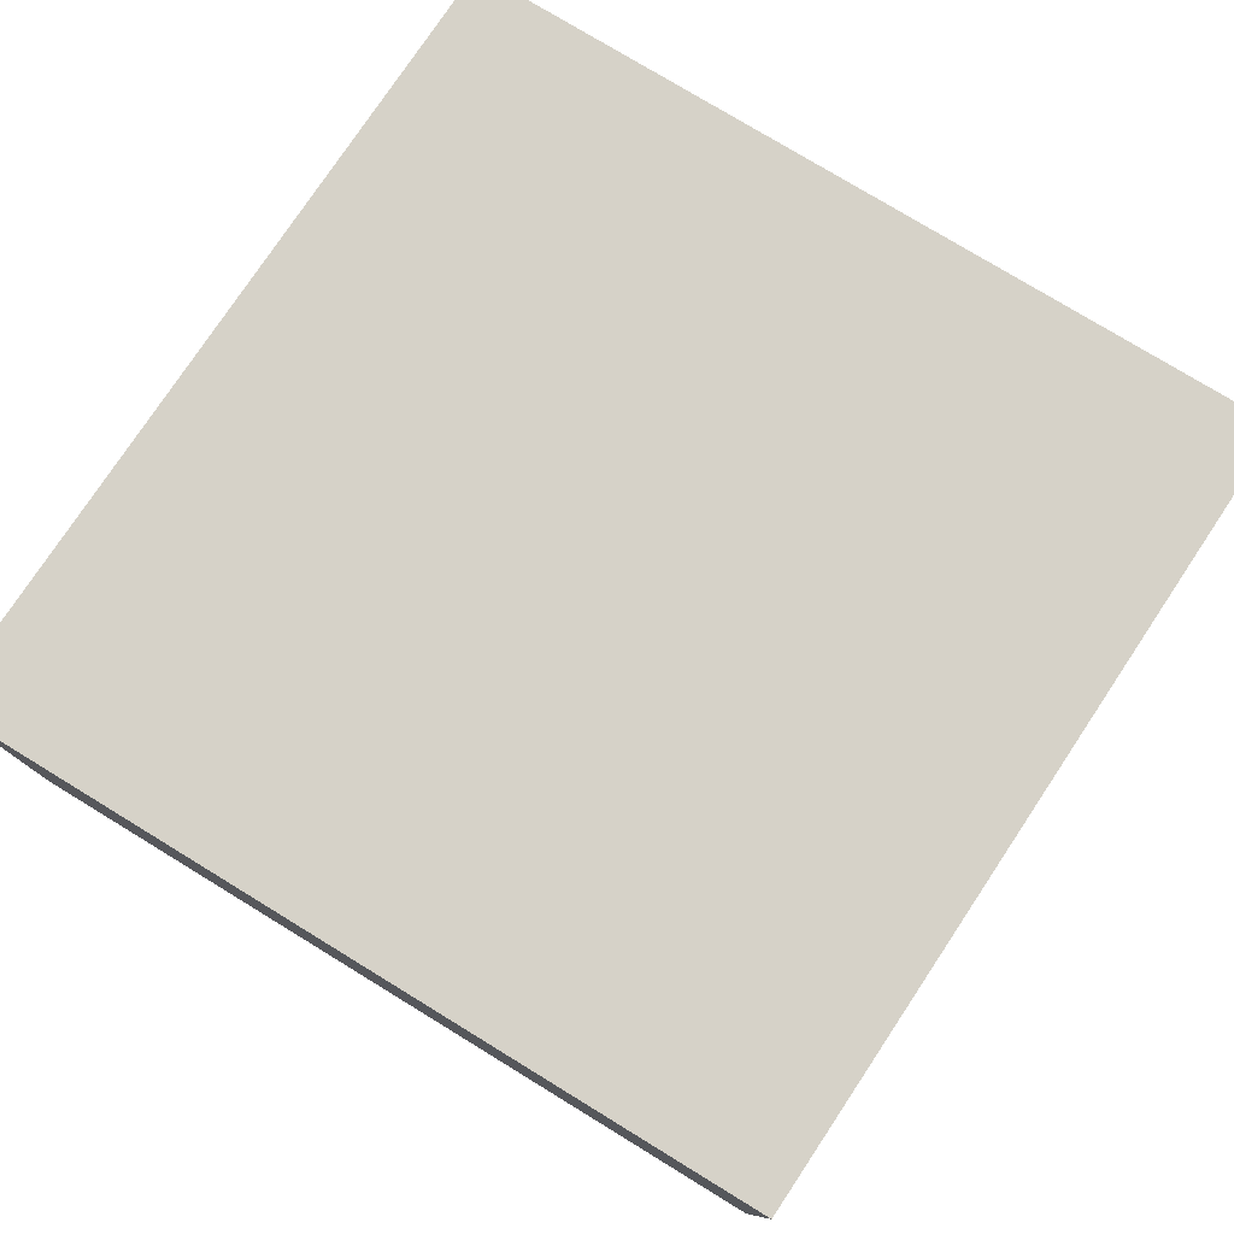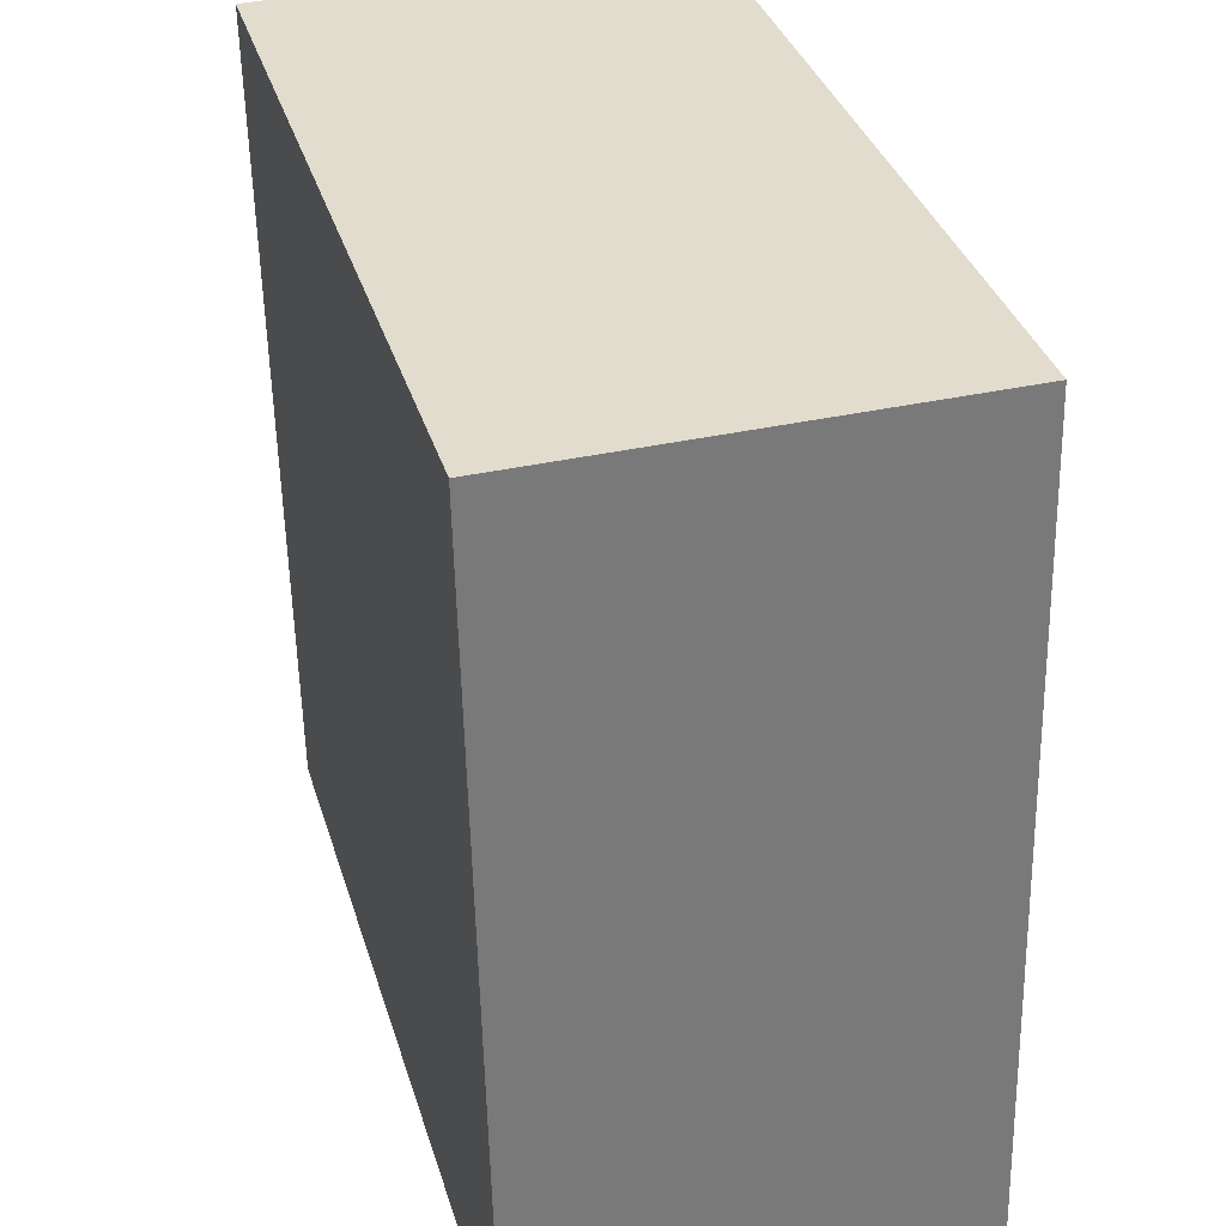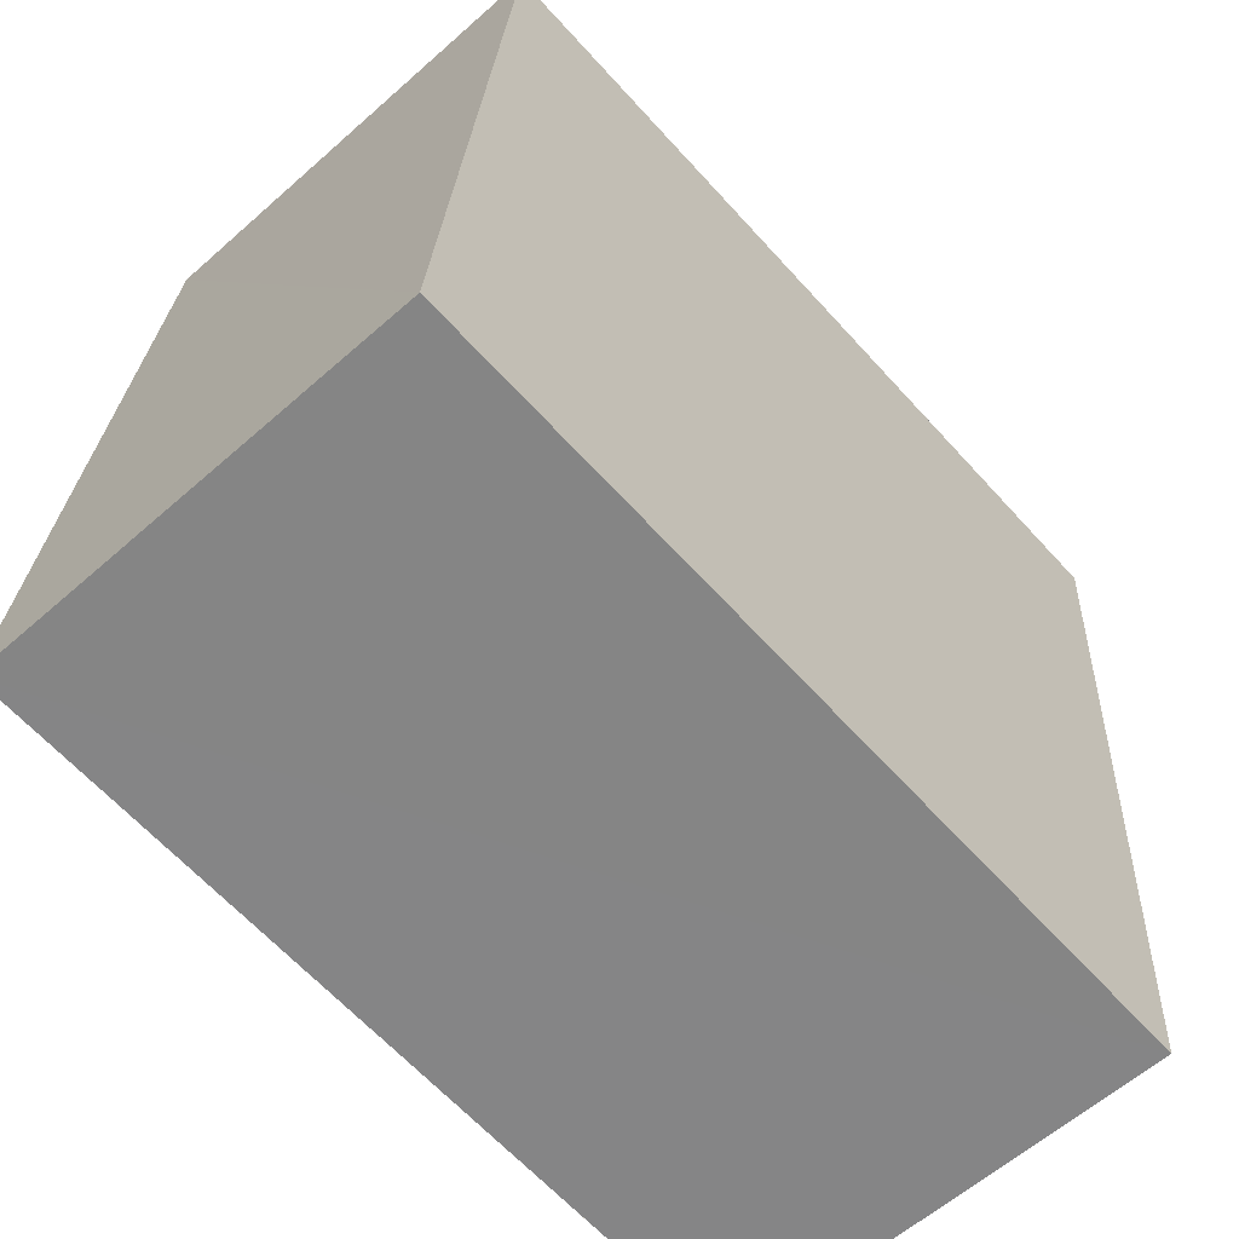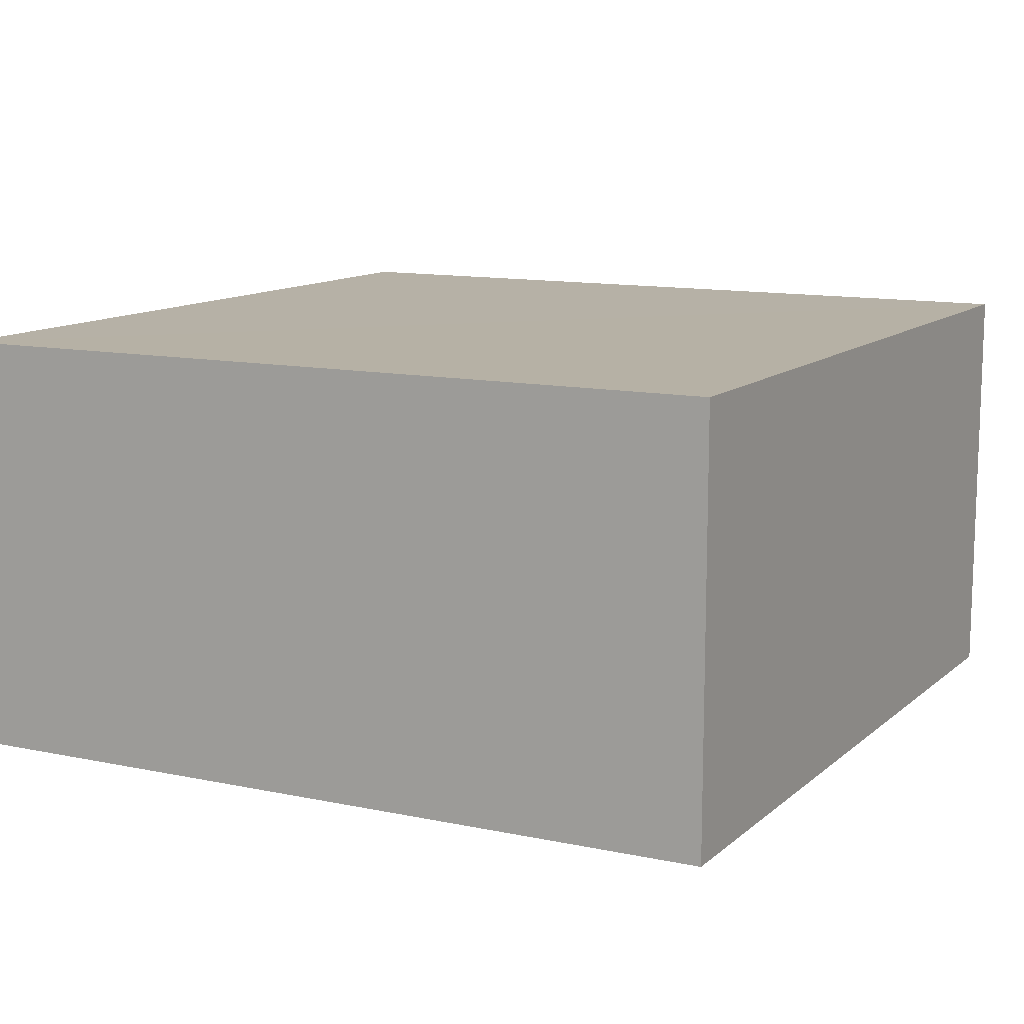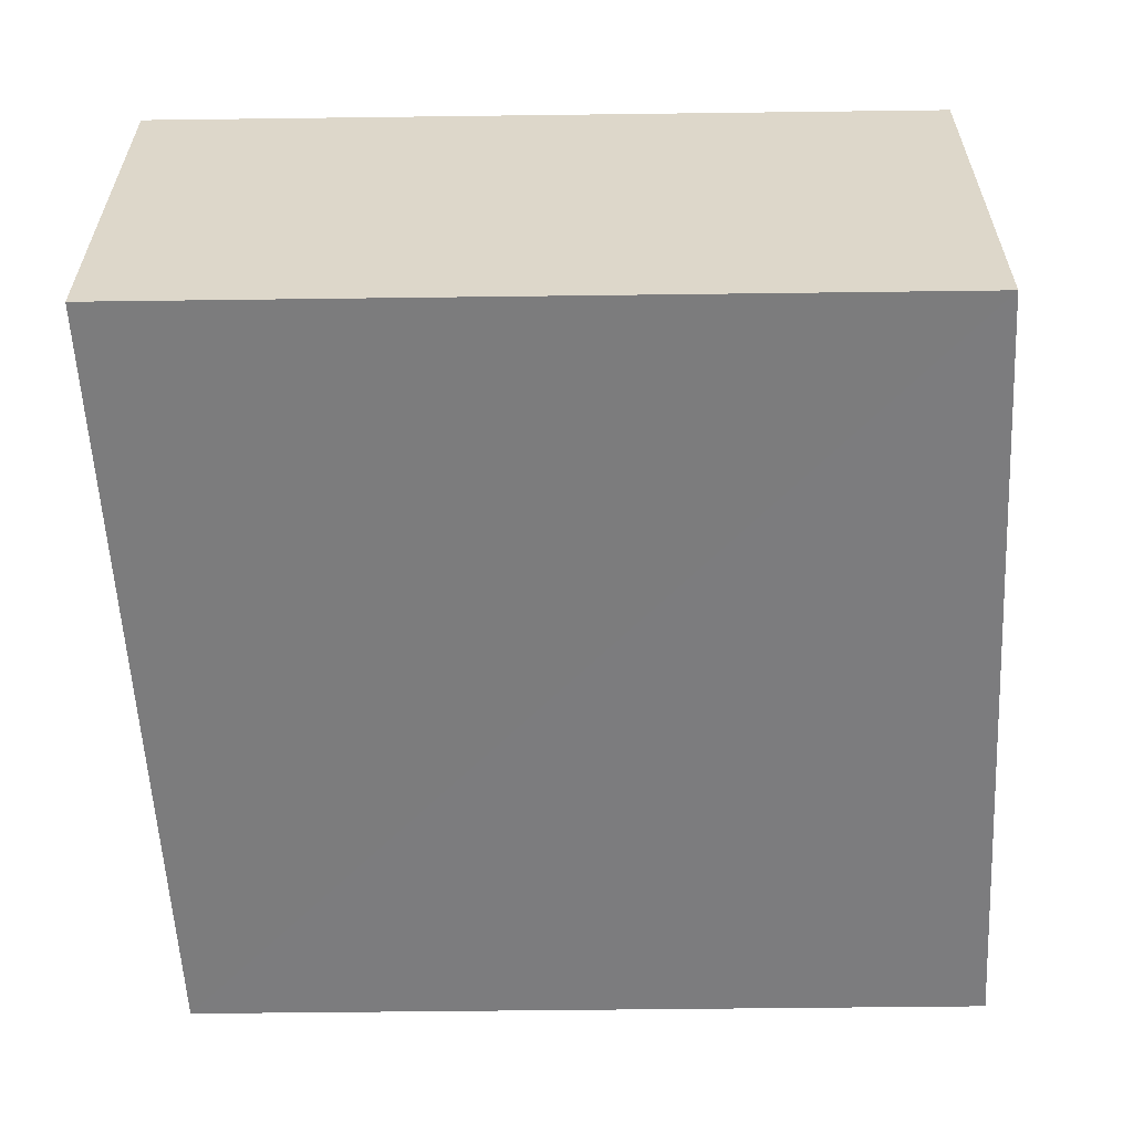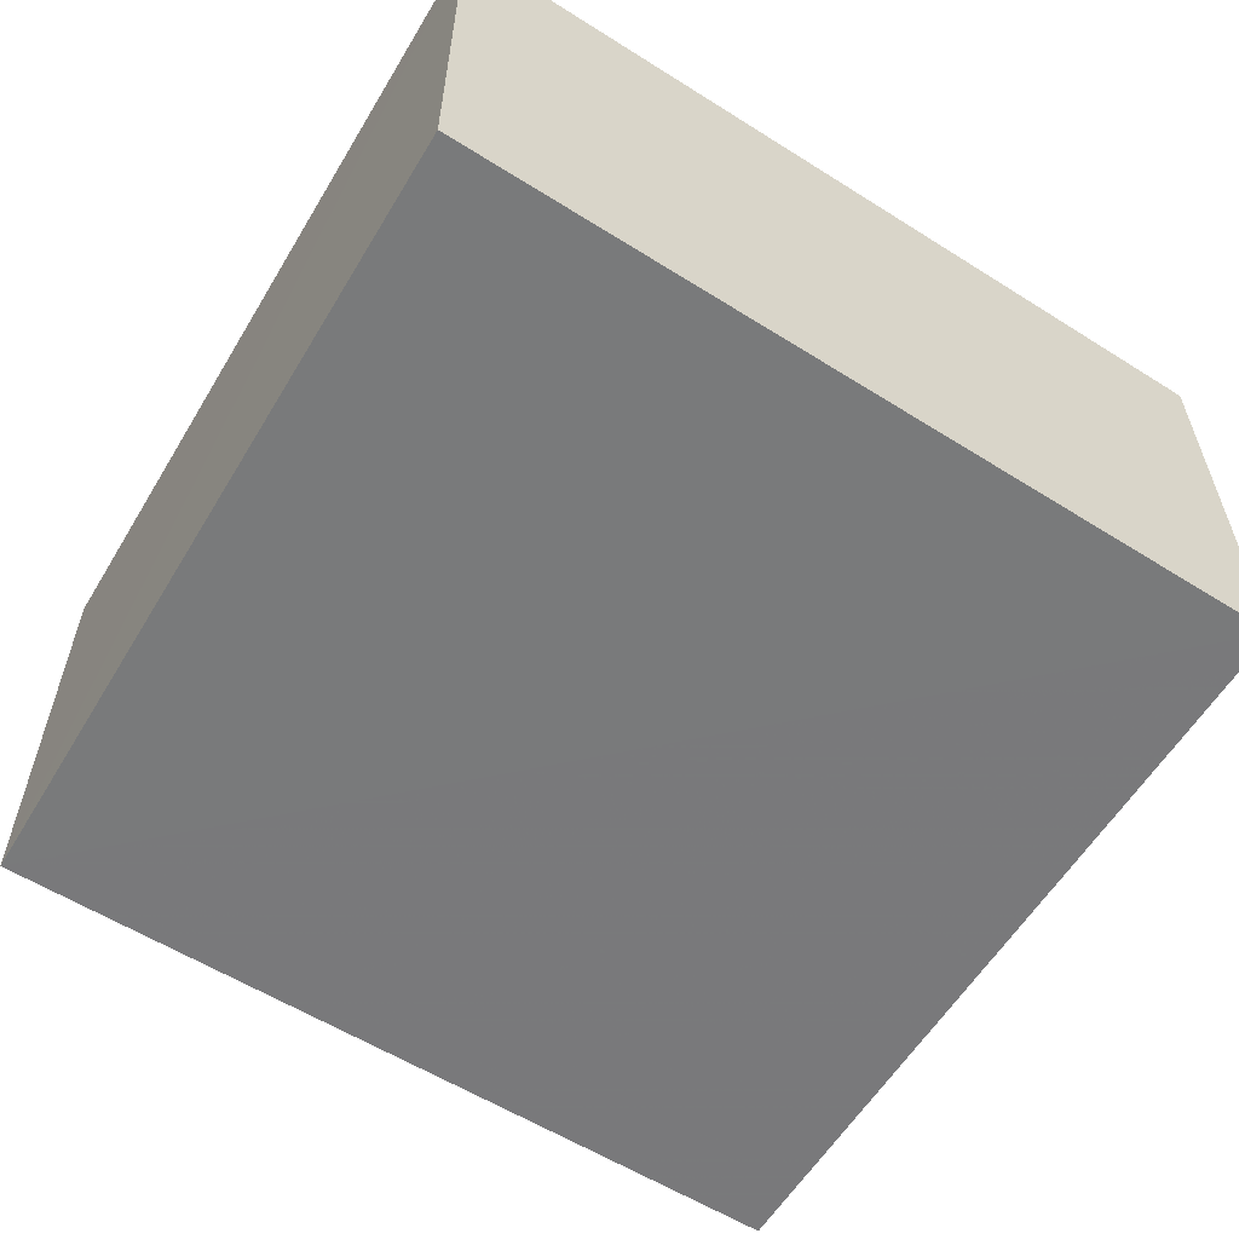
<metadata>
{"format":"obj","ext":"obj","renderer":"f3d","projection":"perspective","resolution":1024,"background":"white","views":[{"elev":77.9,"azim":125.7,"up":"+Y"},{"elev":36.9,"azim":-106.0,"up":"+Z"},{"elev":-60.5,"azim":-48.0,"up":"+Z"},{"elev":12.0,"azim":-59.2,"up":"+Y"},{"elev":-58.9,"azim":-84.9,"up":"+Y"},{"elev":-58.0,"azim":-118.8,"up":"+Y"}]}
</metadata>
<code>
o 4336
v 2226 1859 9.247
v 2226 1859 9.379
v 2225 1859 9.383
v 2226 1859 9.247
v 2226 1859 9.379
v 2226 1859 9.379
v 2226 1859 9.247
v 2225 1859 9.383
v 2225 1859 9.251
v 2225 1859 9.251
v 2225 1859 9.251
v 2226 1859 9.247
v 2225 1859 9.251
v 2226 1859 9.379
v 2225 1859 9.251
v 2225 1859 9.383
v 2226 1859 9.247
v 2226 1859 9.247
v 2225 1859 9.251
v 2225 1859 9.383
v 2225 1859 9.251
v 2226 1859 9.379
v 2226 1859 9.379
v 2225 1859 9.383
v 2225 1859 9.251
v 2225 1859 9.383
v 2225 1859 9.383
v 2225 1859 9.383
v 2226 1859 9.379
f 1 2 3
f 1 4 5
f 6 2 7
f 8 9 7
f 10 7 11
f 12 13 14
f 14 15 16
f 17 15 18
f 19 20 21
f 22 23 20
f 24 25 26
f 27 28 29

</code>
